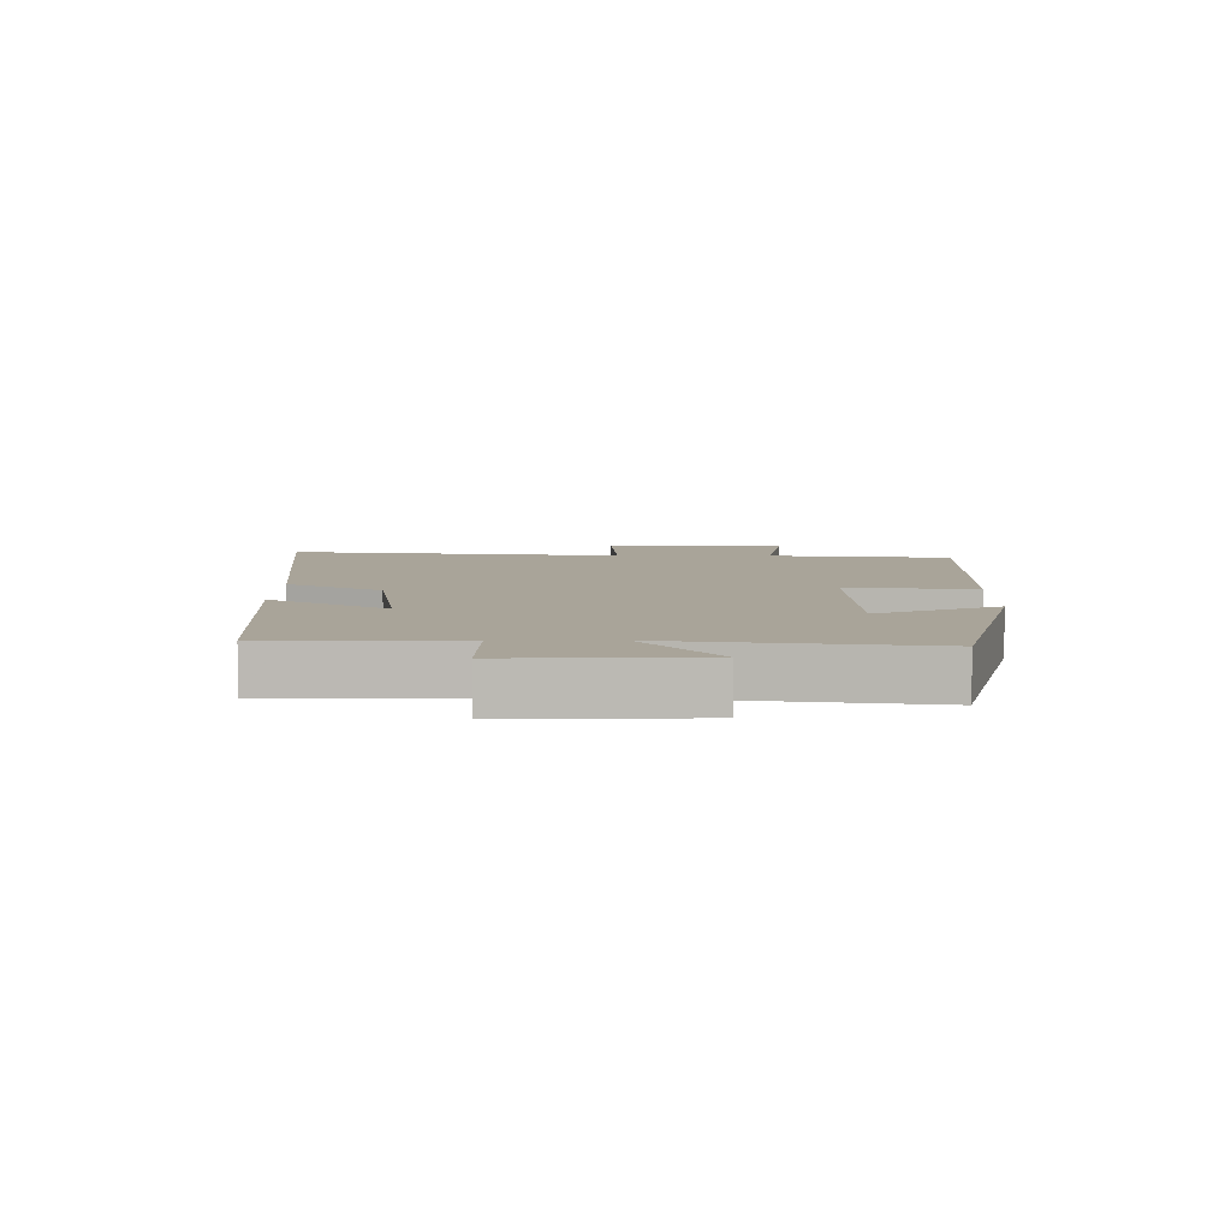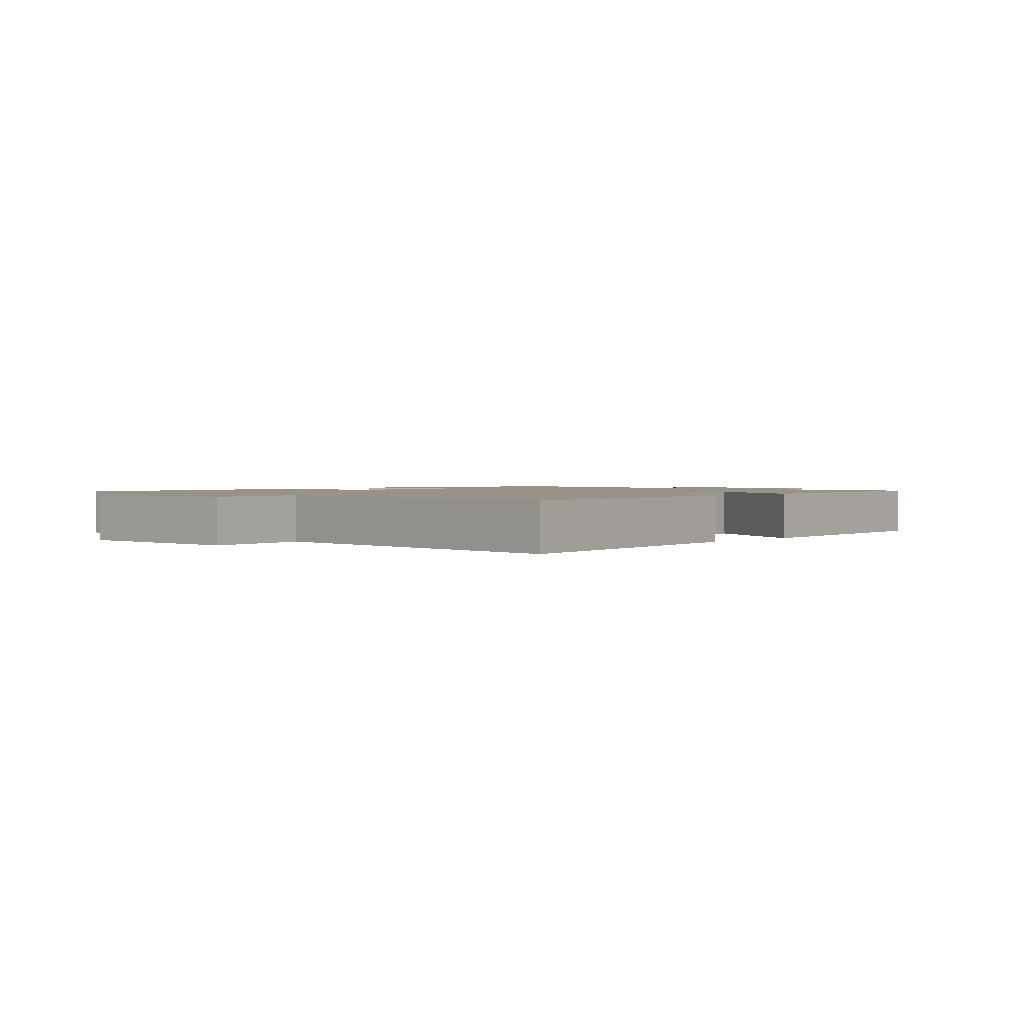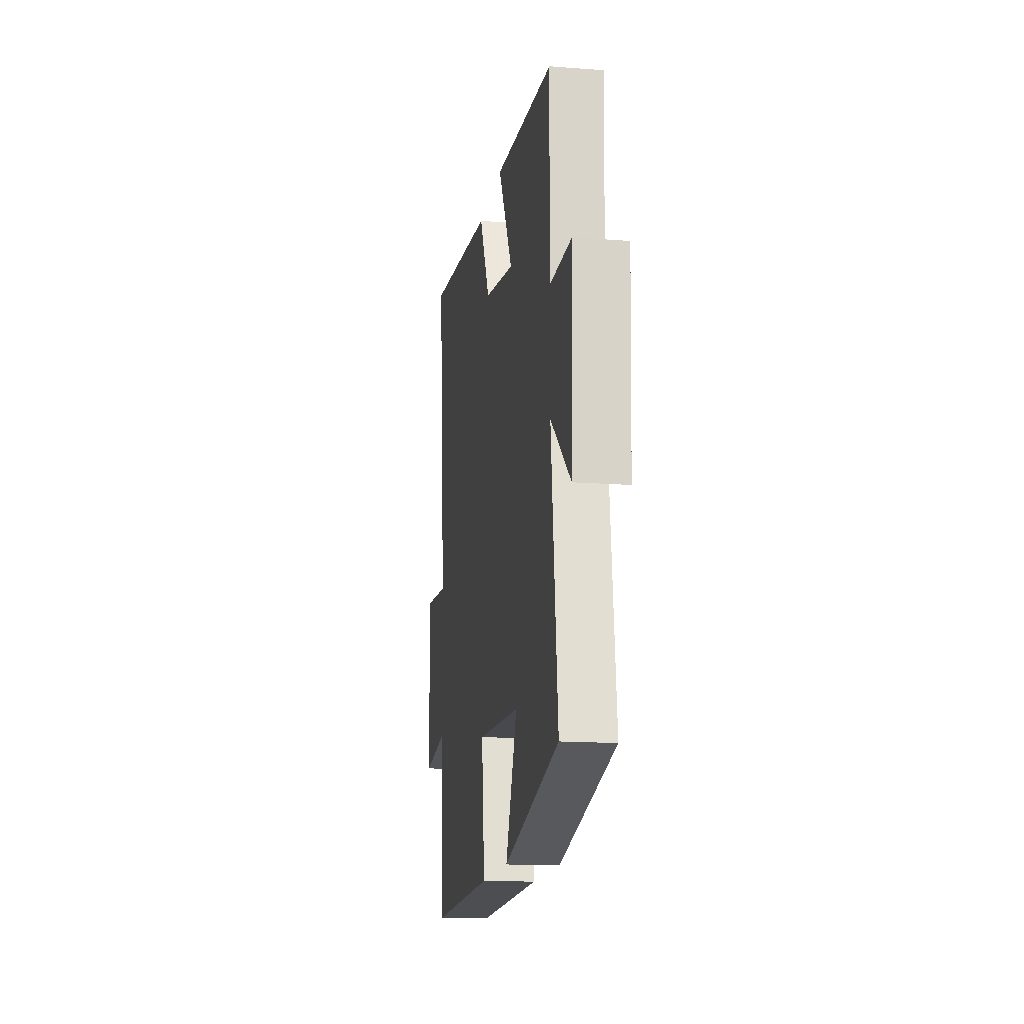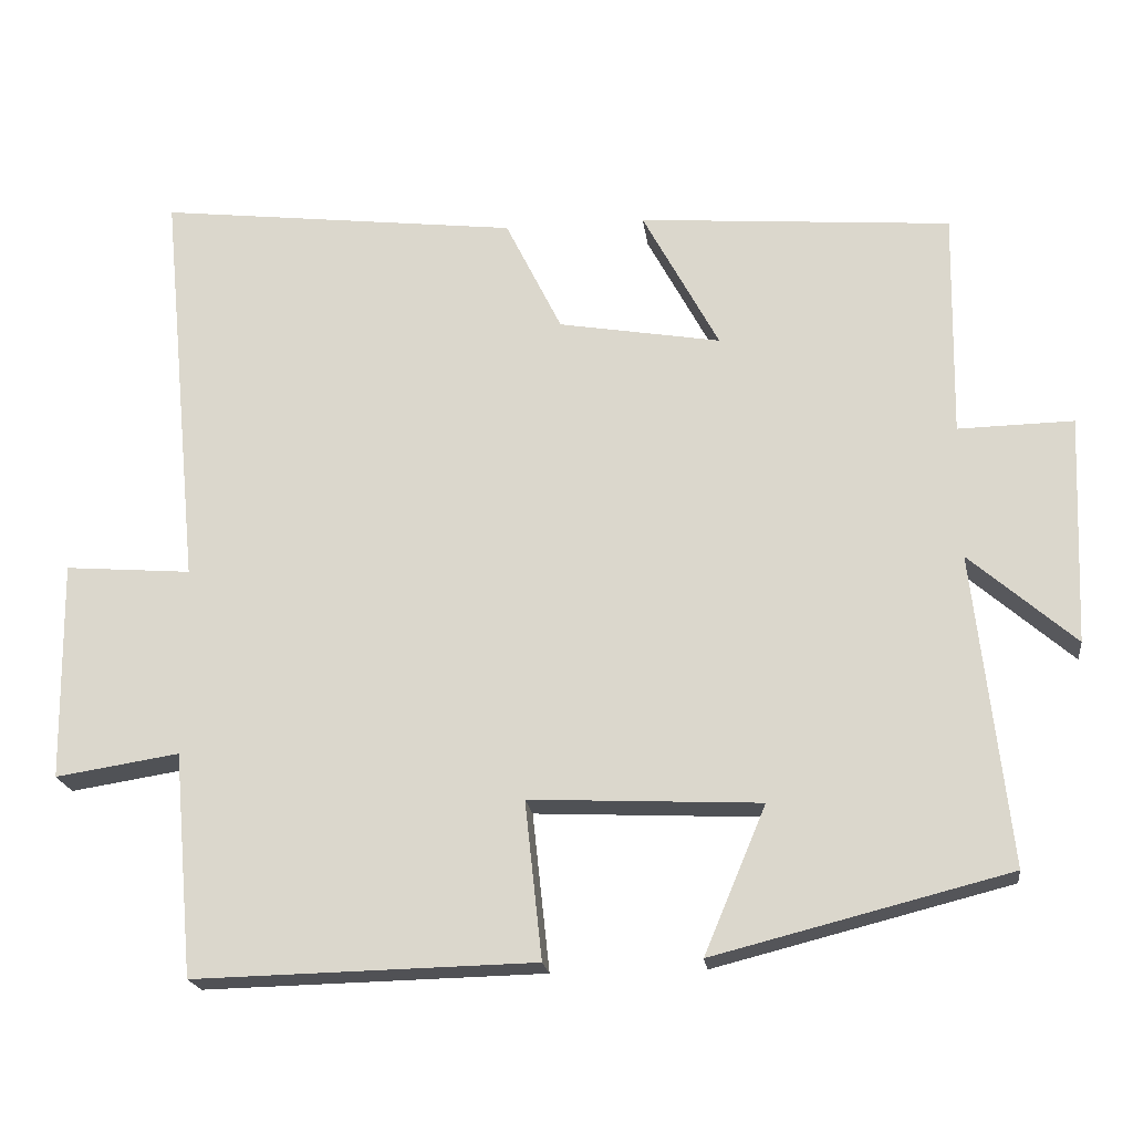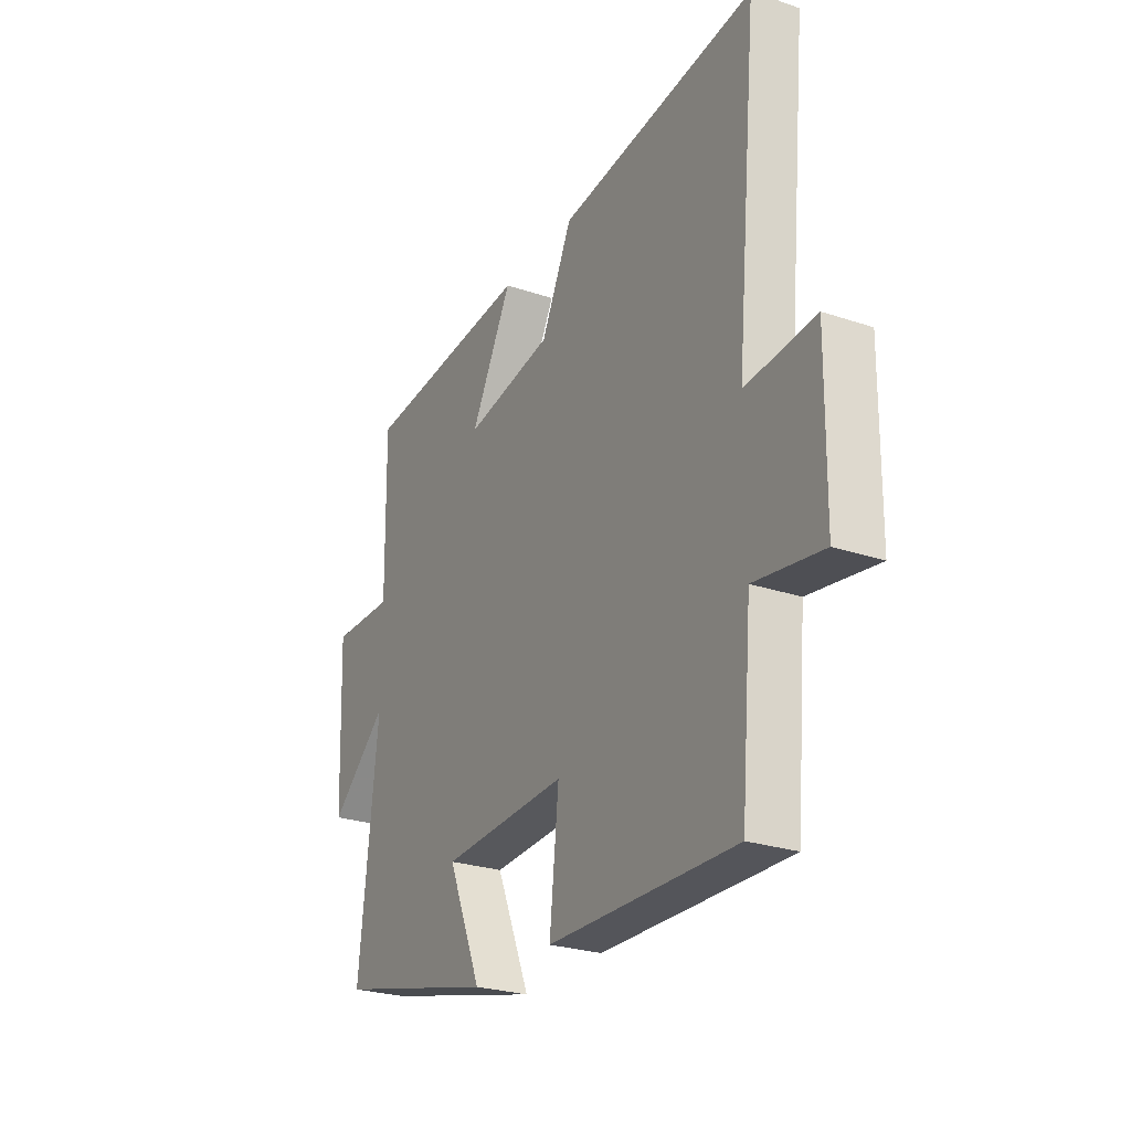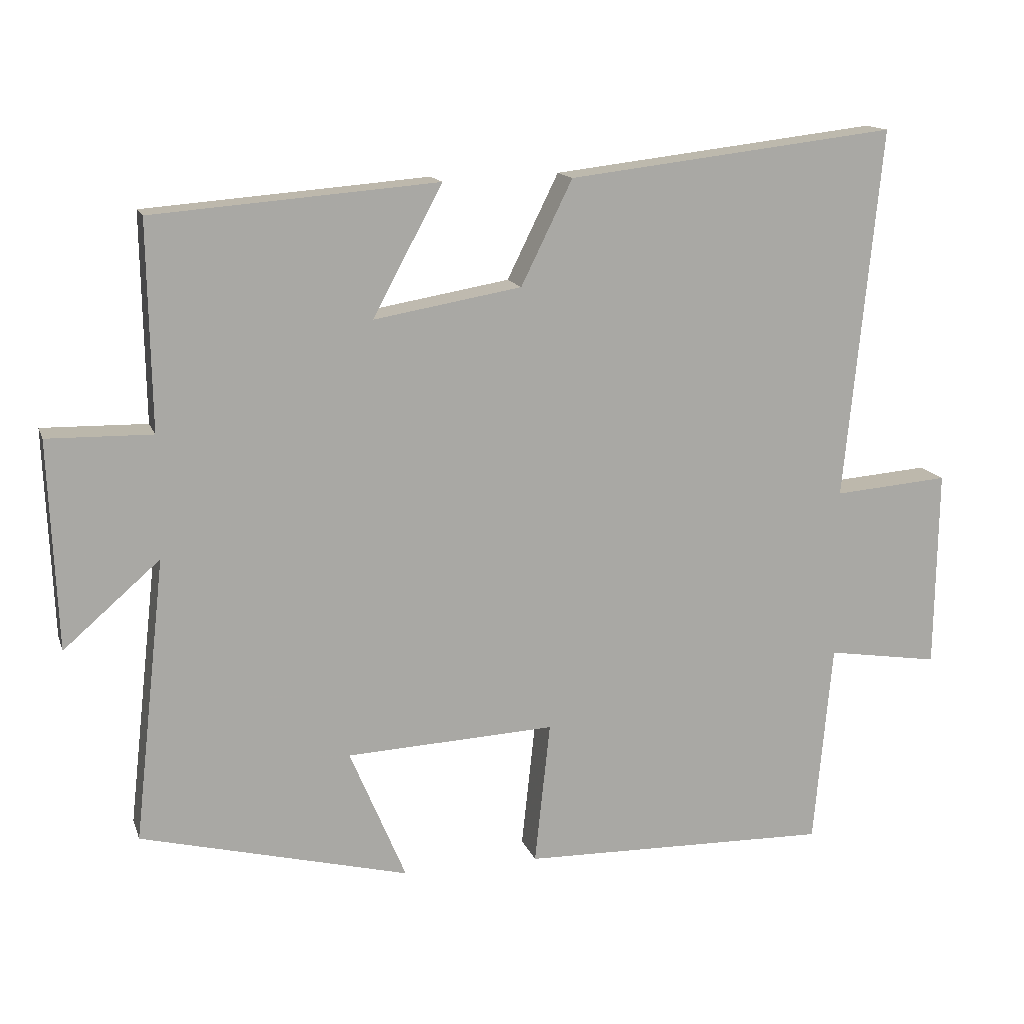
<metadata>
{"format":"obj","ext":"obj","renderer":"f3d","projection":"perspective","resolution":1024,"background":"white","views":[{"elev":7.3,"azim":90.7,"up":"+Y"},{"elev":1.5,"azim":-48.4,"up":"+Y"},{"elev":-15.4,"azim":80.8,"up":"+Z"},{"elev":-20.1,"azim":7.2,"up":"+Z"},{"elev":-26.1,"azim":-118.0,"up":"+Z"},{"elev":14.4,"azim":164.3,"up":"+Z"}]}
</metadata>
<code>
v -0.552 0.07 0.555
v -0.084 0.07 0.5
v -0.011 0.07 0.352
v 0.199 0.07 0.316
v 0.1 0.07 0.5
v 0.505 0.07 0.468
v 0.5 0.07 0.174
v 0.649 0.07 0.177
v 0.637 0.07 -0.119
v 0.5 0.07 0
v 0.545 0.07 -0.403
v 0.163 0.07 -0.5
v 0.243 0.07 -0.31
v -0.055 0.07 -0.296
v -0.033 0.07 -0.5
v -0.474 0.07 -0.51
v -0.5 0.07 -0.221
v -0.66 0.07 -0.246
v -0.664 0.07 0.038
v -0.5 0.07 0.025
v -0.552 0 0.555
v -0.084 0 0.5
v -0.011 0 0.352
v 0.199 0 0.316
v 0.1 0 0.5
v 0.505 0 0.468
v 0.5 0 0.174
v 0.649 0 0.177
v 0.637 0 -0.119
v 0.5 0 0
v 0.545 0 -0.403
v 0.163 0 -0.5
v 0.243 0 -0.31
v -0.055 0 -0.296
v -0.033 0 -0.5
v -0.474 0 -0.51
v -0.5 0 -0.221
v -0.66 0 -0.246
v -0.664 0 0.038
v -0.5 0 0.025
f 17 18 19 20
f 15 16 17 20
f 14 15 20 1
f 13 14 1 2
f 10 11 12 13
f 7 8 9 10
f 7 10 13
f 4 5 6 7
f 3 4 7 13
f 2 3 13
f 40 39 38 37
f 40 37 36 35
f 21 40 35 34
f 22 21 34 33
f 33 32 31 30
f 30 29 28 27
f 33 30 27
f 27 26 25 24
f 33 27 24 23
f 33 23 22
f 1 21 22 2
f 2 22 23 3
f 3 23 24 4
f 4 24 25 5
f 5 25 26 6
f 6 26 27 7
f 7 27 28 8
f 8 28 29 9
f 9 29 30 10
f 10 30 31 11
f 11 31 32 12
f 12 32 33 13
f 13 33 34 14
f 14 34 35 15
f 15 35 36 16
f 16 36 37 17
f 17 37 38 18
f 18 38 39 19
f 19 39 40 20
f 20 40 21 1

</code>
